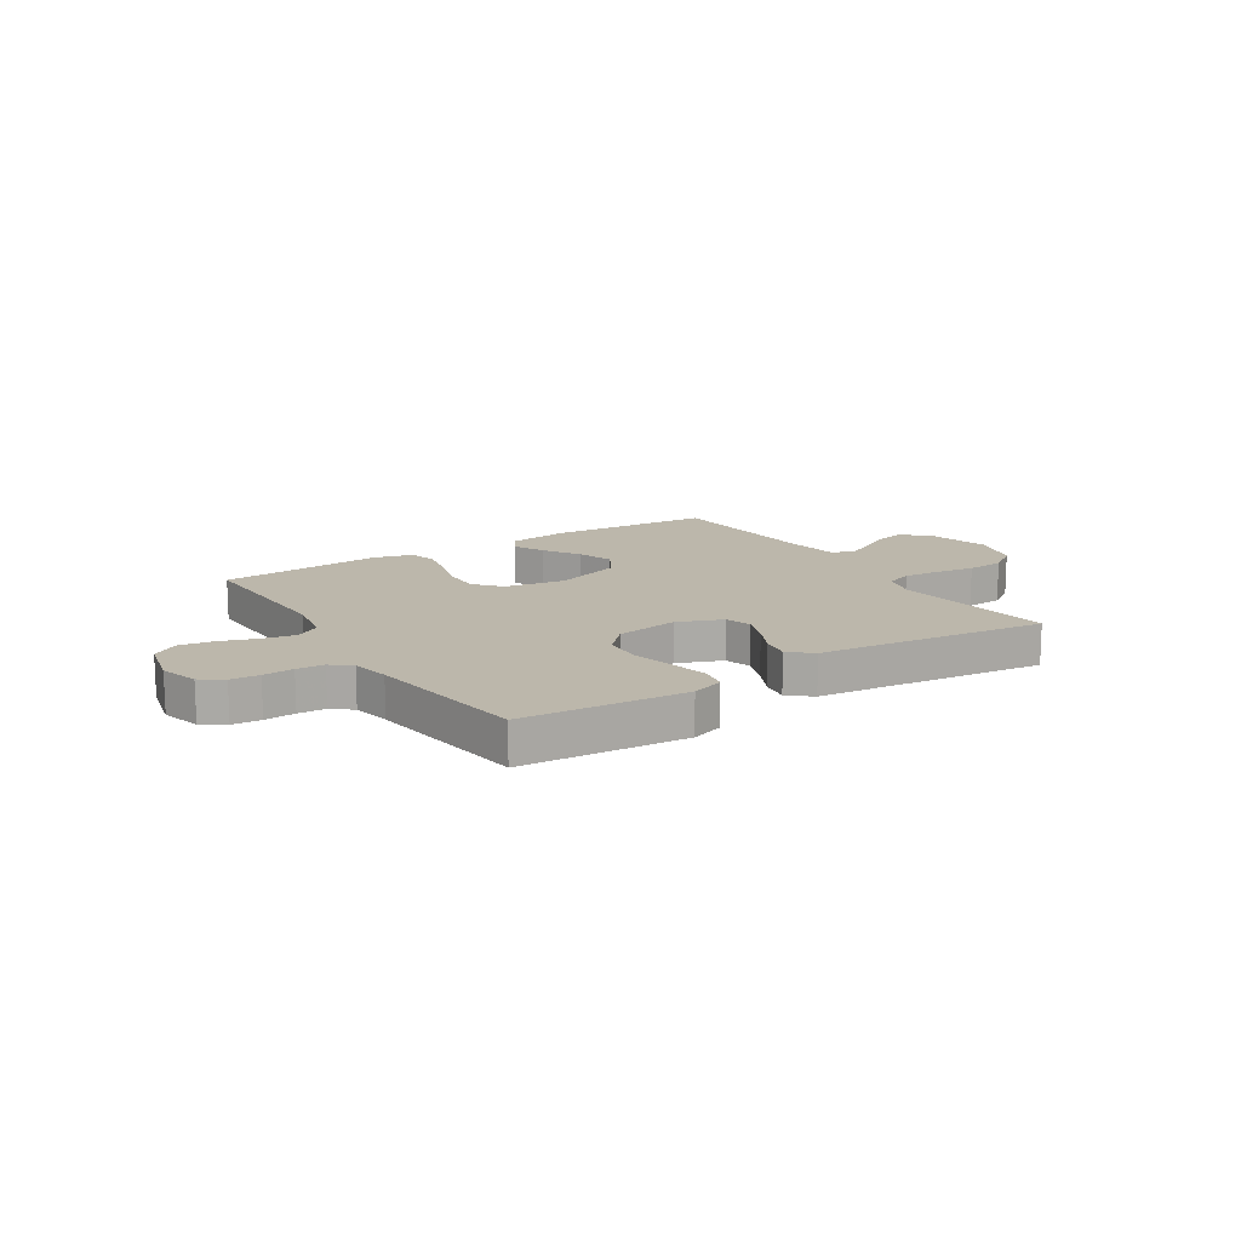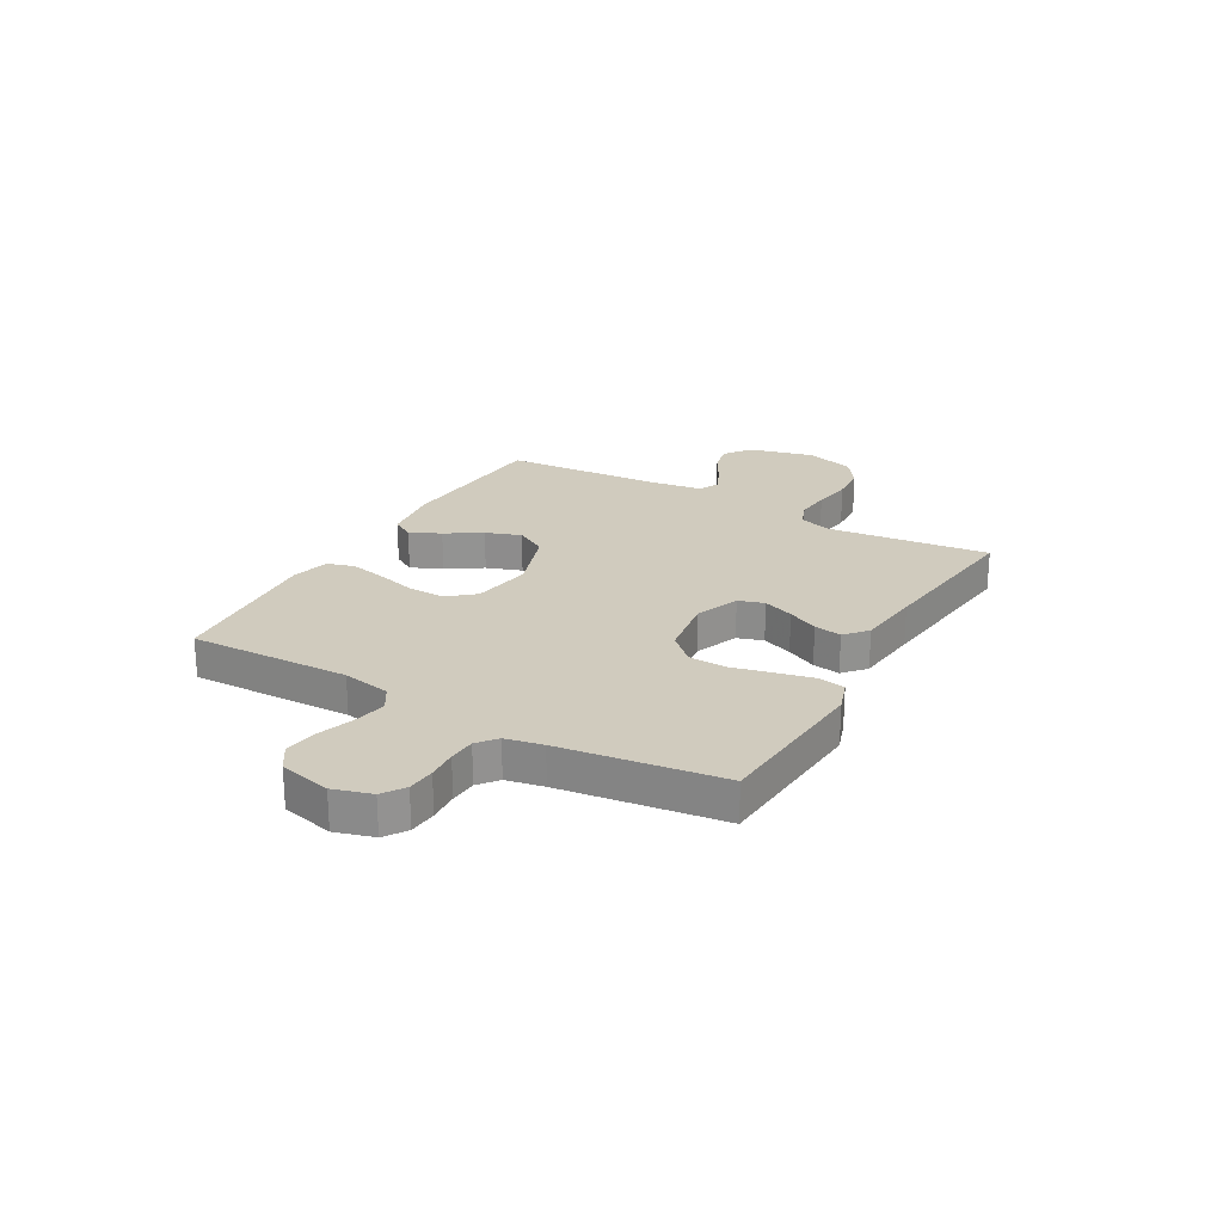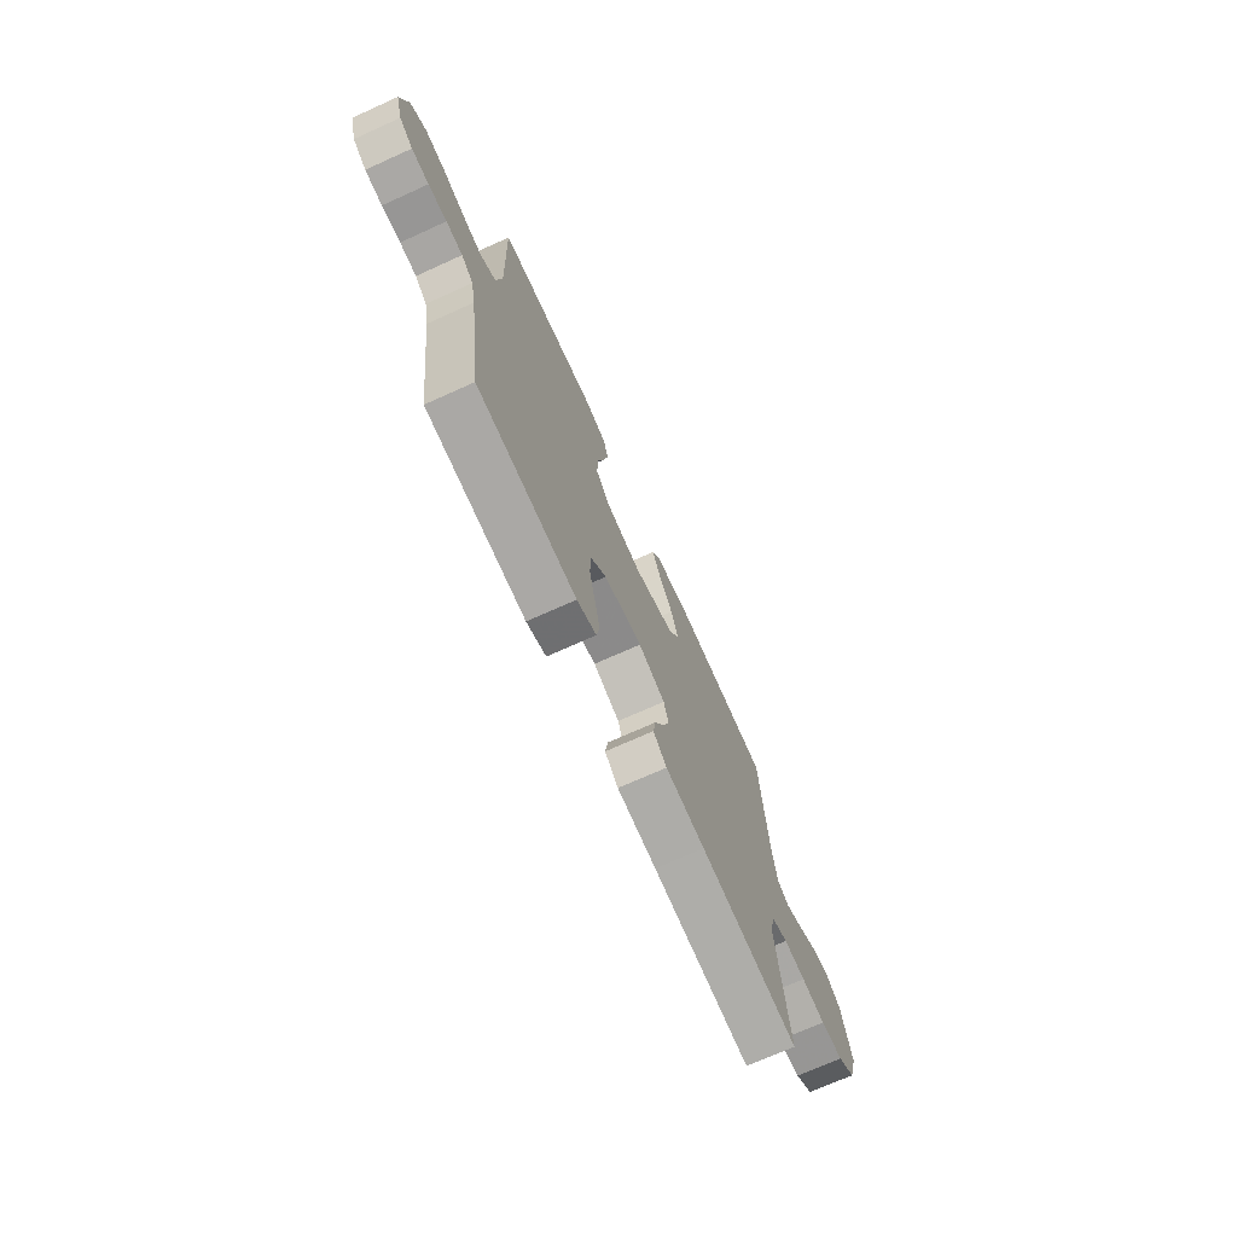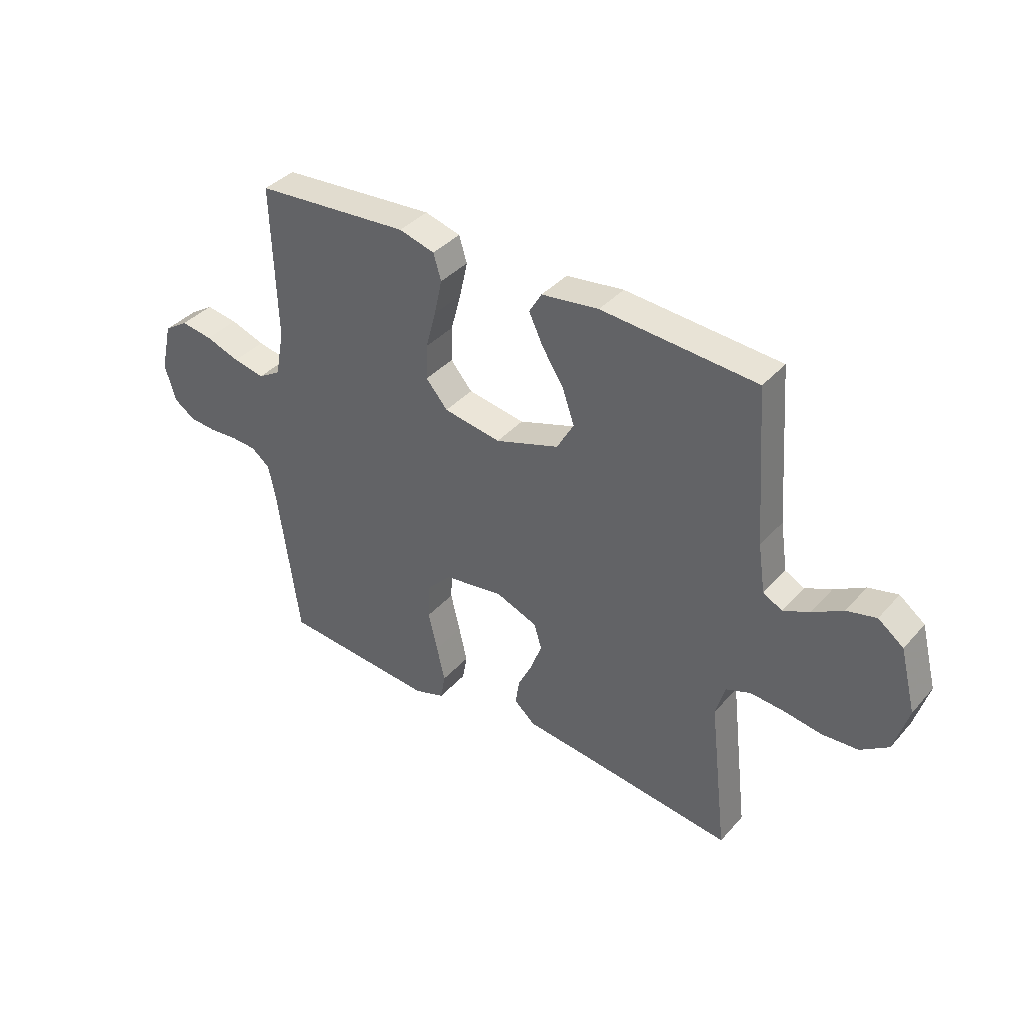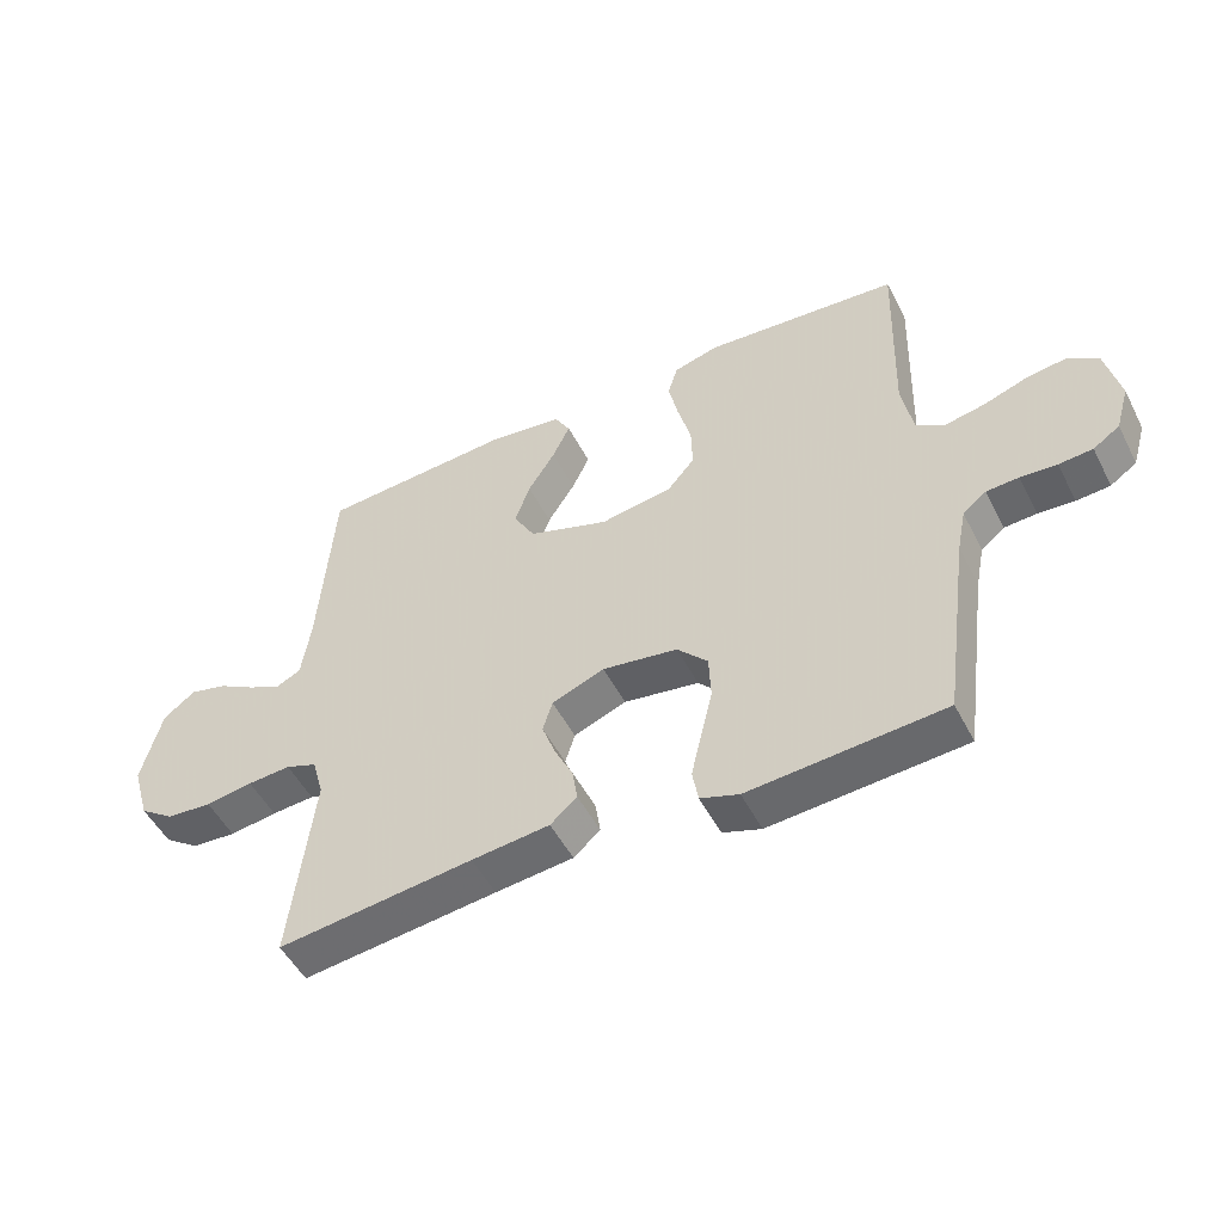
<metadata>
{"format":"obj","ext":"obj","renderer":"f3d","projection":"perspective","resolution":1024,"background":"white","views":[{"elev":14.4,"azim":147.5,"up":"+Y"},{"elev":23.6,"azim":119.7,"up":"+Y"},{"elev":-71.4,"azim":114.3,"up":"+Z"},{"elev":38.4,"azim":-143.5,"up":"+Z"},{"elev":-50.6,"azim":26.6,"up":"+Z"}]}
</metadata>
<code>
v -0.5 0.07 0.5
v -0.2 0.07 0.521
v -0.089 0.07 0.506
v -0.065 0.07 0.465
v -0.092 0.07 0.408
v -0.134 0.07 0.342
v -0.157 0.07 0.276
v -0.124 0.07 0.218
v 0 0.07 0.176
v 0.111 0.07 0.194
v 0.153 0.07 0.243
v 0.151 0.07 0.311
v 0.131 0.07 0.385
v 0.116 0.07 0.454
v 0.131 0.07 0.504
v 0.2 0.07 0.523
v 0.5 0.07 0.5
v 0.491 0.07 0.2
v 0.508 0.07 0.11
v 0.552 0.07 0.083
v 0.613 0.07 0.095
v 0.68 0.07 0.118
v 0.742 0.07 0.127
v 0.789 0.07 0.096
v 0.811 0.07 0
v 0.79 0.07 -0.071
v 0.749 0.07 -0.099
v 0.697 0.07 -0.103
v 0.641 0.07 -0.099
v 0.591 0.07 -0.102
v 0.555 0.07 -0.131
v 0.541 0.07 -0.2
v 0.5 0.07 -0.5
v 0.2 0.07 -0.523
v 0.141 0.07 -0.503
v 0.132 0.07 -0.452
v 0.148 0.07 -0.383
v 0.166 0.07 -0.307
v 0.163 0.07 -0.238
v 0.116 0.07 -0.188
v 0 0.07 -0.17
v -0.081 0.07 -0.202
v -0.096 0.07 -0.25
v -0.075 0.07 -0.307
v -0.047 0.07 -0.364
v -0.039 0.07 -0.415
v -0.08 0.07 -0.451
v -0.2 0.07 -0.464
v -0.5 0.07 -0.5
v -0.465 0.07 -0.2
v -0.483 0.07 -0.137
v -0.531 0.07 -0.119
v -0.597 0.07 -0.124
v -0.67 0.07 -0.135
v -0.739 0.07 -0.13
v -0.793 0.07 -0.092
v -0.82 0.07 0
v -0.789 0.07 0.121
v -0.74 0.07 0.158
v -0.683 0.07 0.144
v -0.624 0.07 0.11
v -0.573 0.07 0.087
v -0.536 0.07 0.106
v -0.522 0.07 0.2
v -0.5 0 0.5
v -0.2 0 0.521
v -0.089 0 0.506
v -0.065 0 0.465
v -0.092 0 0.408
v -0.134 0 0.342
v -0.157 0 0.276
v -0.124 0 0.218
v 0 0 0.176
v 0.111 0 0.194
v 0.153 0 0.243
v 0.151 0 0.311
v 0.131 0 0.385
v 0.116 0 0.454
v 0.131 0 0.504
v 0.2 0 0.523
v 0.5 0 0.5
v 0.491 0 0.2
v 0.508 0 0.11
v 0.552 0 0.083
v 0.613 0 0.095
v 0.68 0 0.118
v 0.742 0 0.127
v 0.789 0 0.096
v 0.811 0 0
v 0.79 0 -0.071
v 0.749 0 -0.099
v 0.697 0 -0.103
v 0.641 0 -0.099
v 0.591 0 -0.102
v 0.555 0 -0.131
v 0.541 0 -0.2
v 0.5 0 -0.5
v 0.2 0 -0.523
v 0.141 0 -0.503
v 0.132 0 -0.452
v 0.148 0 -0.383
v 0.166 0 -0.307
v 0.163 0 -0.238
v 0.116 0 -0.188
v 0 0 -0.17
v -0.081 0 -0.202
v -0.096 0 -0.25
v -0.075 0 -0.307
v -0.047 0 -0.364
v -0.039 0 -0.415
v -0.08 0 -0.451
v -0.2 0 -0.464
v -0.5 0 -0.5
v -0.465 0 -0.2
v -0.483 0 -0.137
v -0.531 0 -0.119
v -0.597 0 -0.124
v -0.67 0 -0.135
v -0.739 0 -0.13
v -0.793 0 -0.092
v -0.82 0 0
v -0.789 0 0.121
v -0.74 0 0.158
v -0.683 0 0.144
v -0.624 0 0.11
v -0.573 0 0.087
v -0.536 0 0.106
v -0.522 0 0.2
f 58 59 60 61
f 58 61 62
f 57 58 62
f 56 57 62
f 53 54 55 56
f 52 53 56 62
f 51 52 62 63
f 48 49 50
f 44 45 46 47
f 43 44 47 48
f 42 43 48 50
f 35 36 37 38
f 33 34 35 38
f 32 33 38 39
f 31 32 39 40
f 26 27 28 29
f 26 29 30
f 25 26 30
f 24 25 30
f 21 22 23 24
f 20 21 24 30
f 19 20 30 31
f 15 16 17 18
f 15 18 19
f 12 13 14 15
f 12 15 19 31
f 3 4 5 6
f 3 6 7
f 64 1 2 3
f 64 3 7
f 63 64 7 8
f 51 63 8 9
f 41 42 50 51
f 41 51 9 10
f 40 41 10 11
f 31 40 11
f 11 12 31
f 125 124 123 122
f 126 125 122
f 126 122 121
f 126 121 120
f 120 119 118 117
f 126 120 117 116
f 127 126 116 115
f 114 113 112
f 111 110 109 108
f 112 111 108 107
f 114 112 107 106
f 102 101 100 99
f 102 99 98 97
f 103 102 97 96
f 104 103 96 95
f 93 92 91 90
f 94 93 90
f 94 90 89
f 94 89 88
f 88 87 86 85
f 94 88 85 84
f 95 94 84 83
f 82 81 80 79
f 83 82 79
f 79 78 77 76
f 95 83 79 76
f 70 69 68 67
f 71 70 67
f 67 66 65 128
f 71 67 128
f 72 71 128 127
f 73 72 127 115
f 115 114 106 105
f 74 73 115 105
f 75 74 105 104
f 75 104 95
f 95 76 75
f 1 65 66 2
f 2 66 67 3
f 3 67 68 4
f 4 68 69 5
f 5 69 70 6
f 6 70 71 7
f 7 71 72 8
f 8 72 73 9
f 9 73 74 10
f 10 74 75 11
f 11 75 76 12
f 12 76 77 13
f 13 77 78 14
f 14 78 79 15
f 15 79 80 16
f 16 80 81 17
f 17 81 82 18
f 18 82 83 19
f 19 83 84 20
f 20 84 85 21
f 21 85 86 22
f 22 86 87 23
f 23 87 88 24
f 24 88 89 25
f 25 89 90 26
f 26 90 91 27
f 27 91 92 28
f 28 92 93 29
f 29 93 94 30
f 30 94 95 31
f 31 95 96 32
f 32 96 97 33
f 33 97 98 34
f 34 98 99 35
f 35 99 100 36
f 36 100 101 37
f 37 101 102 38
f 38 102 103 39
f 39 103 104 40
f 40 104 105 41
f 41 105 106 42
f 42 106 107 43
f 43 107 108 44
f 44 108 109 45
f 45 109 110 46
f 46 110 111 47
f 47 111 112 48
f 48 112 113 49
f 49 113 114 50
f 50 114 115 51
f 51 115 116 52
f 52 116 117 53
f 53 117 118 54
f 54 118 119 55
f 55 119 120 56
f 56 120 121 57
f 57 121 122 58
f 58 122 123 59
f 59 123 124 60
f 60 124 125 61
f 61 125 126 62
f 62 126 127 63
f 63 127 128 64
f 64 128 65 1

</code>
